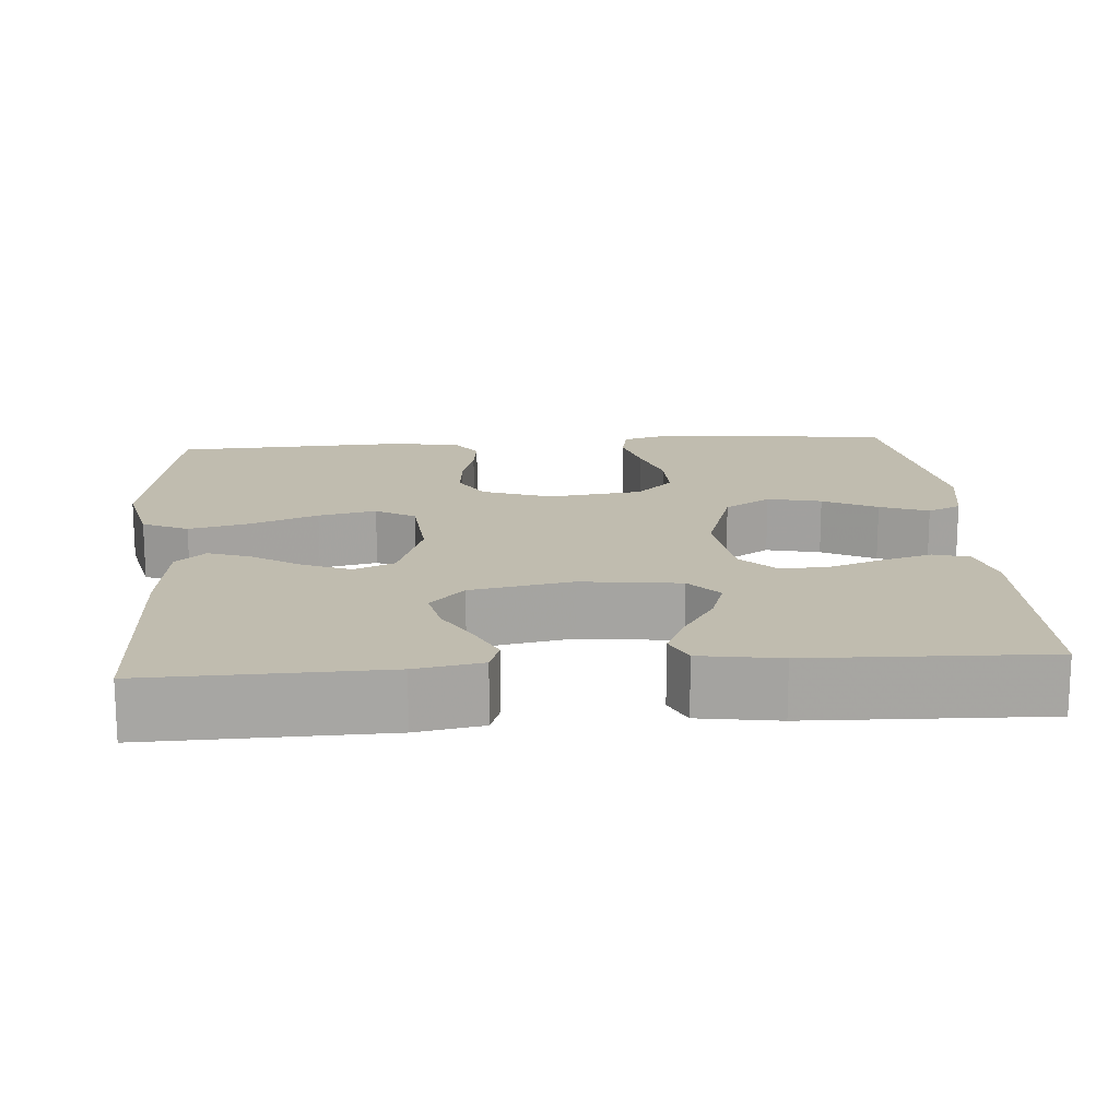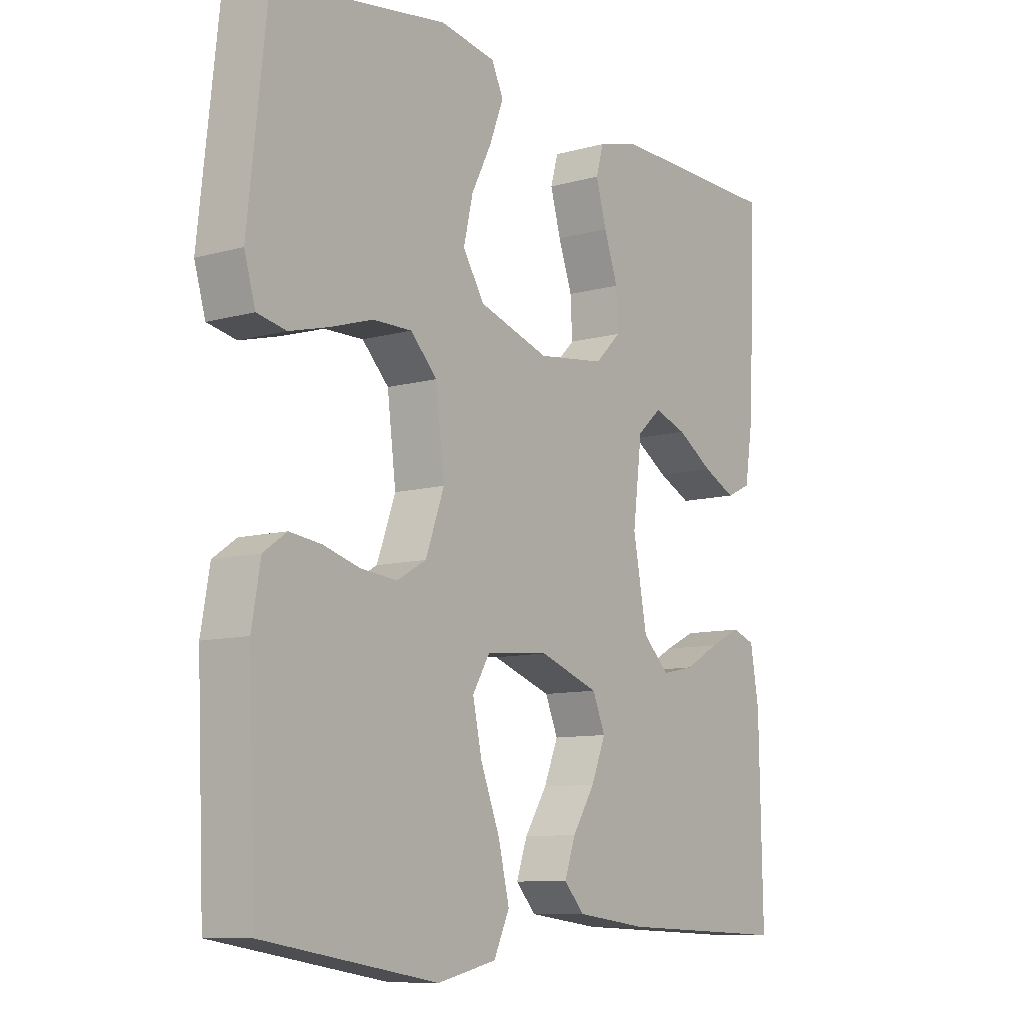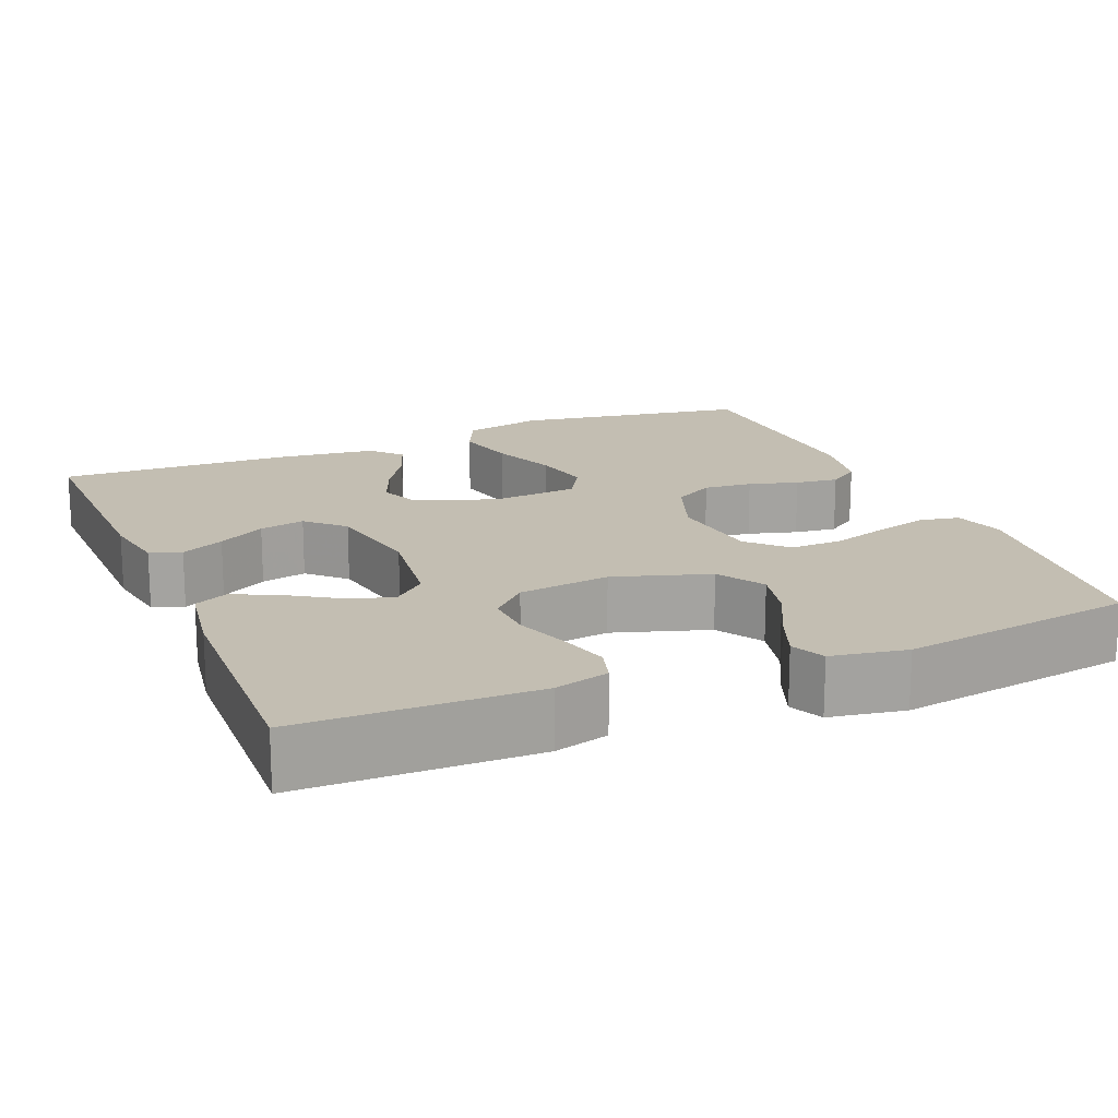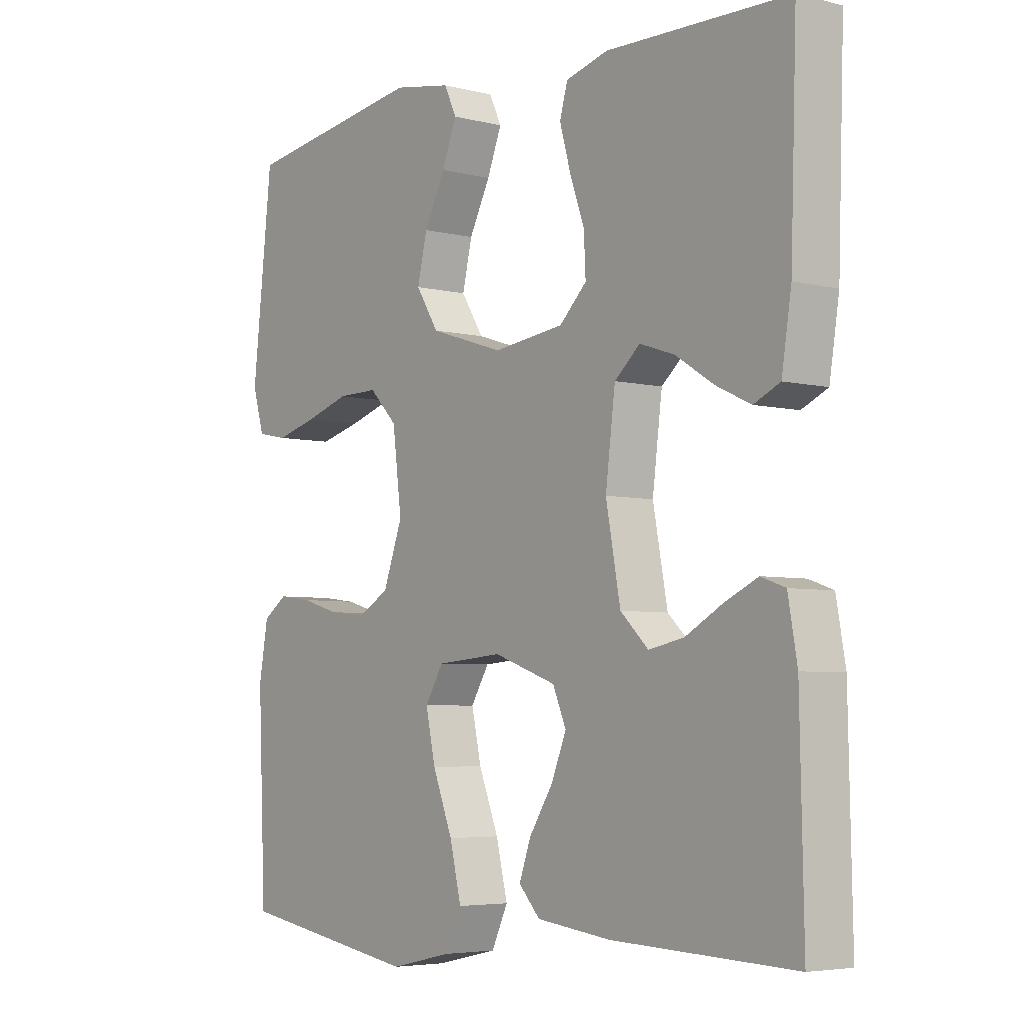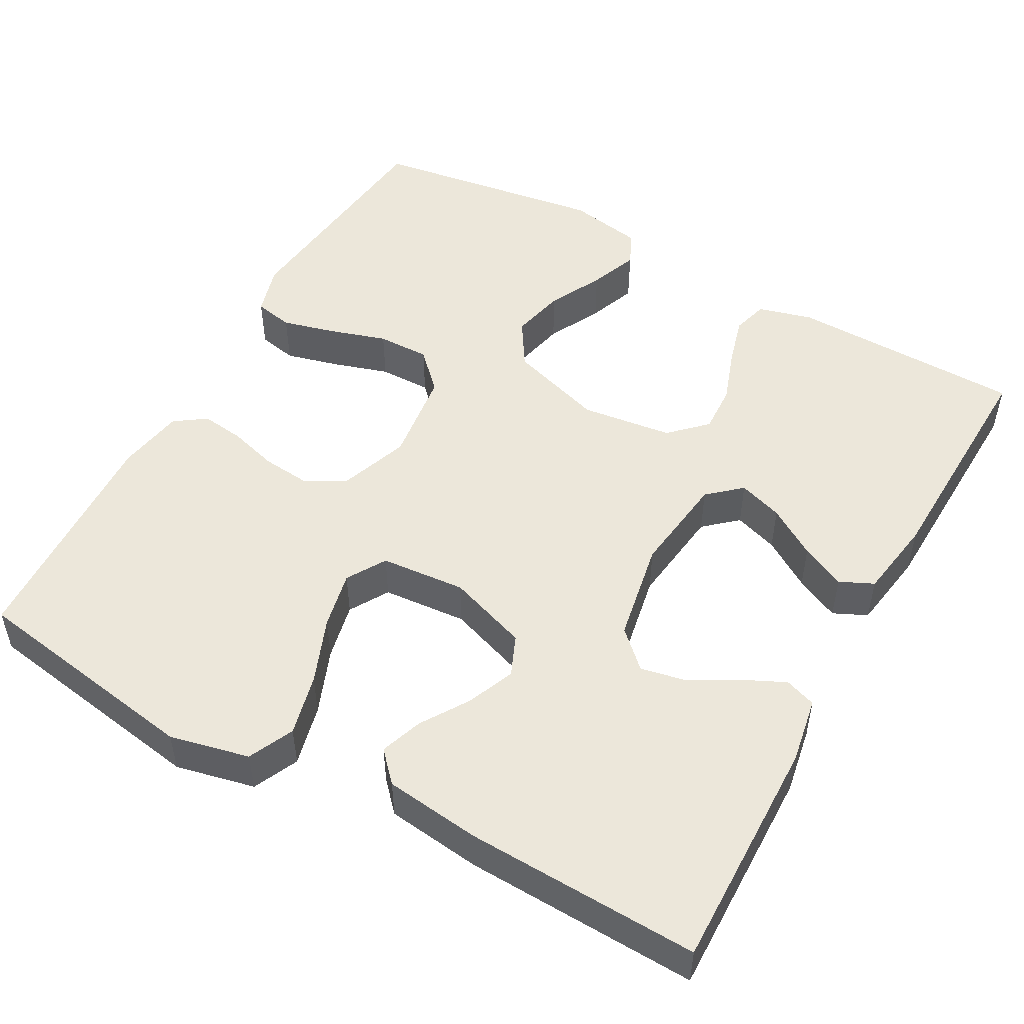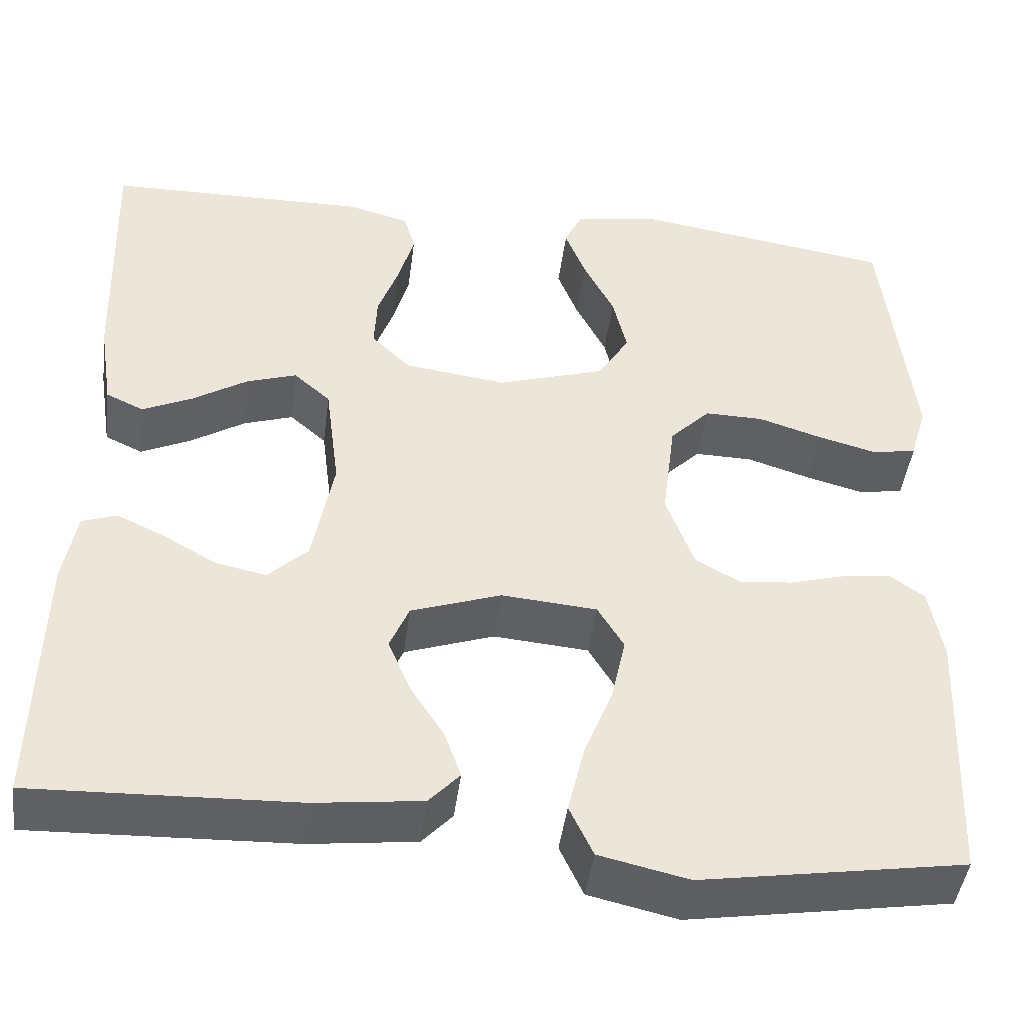
<metadata>
{"format":"obj","ext":"obj","renderer":"f3d","projection":"perspective","resolution":1024,"background":"white","views":[{"elev":16.3,"azim":-94.5,"up":"+Y"},{"elev":-9.6,"azim":126.0,"up":"+Z"},{"elev":17.5,"azim":-22.6,"up":"+Y"},{"elev":-4.9,"azim":-128.4,"up":"+Z"},{"elev":50.8,"azim":-151.0,"up":"+Y"},{"elev":-45.0,"azim":-7.4,"up":"+Z"}]}
</metadata>
<code>
v -0.5 0.07 0.5
v -0.2 0.07 0.505
v -0.13 0.07 0.486
v -0.117 0.07 0.44
v -0.135 0.07 0.376
v -0.159 0.07 0.308
v -0.162 0.07 0.246
v -0.117 0.07 0.202
v 0 0.07 0.187
v 0.122 0.07 0.226
v 0.159 0.07 0.285
v 0.143 0.07 0.354
v 0.108 0.07 0.423
v 0.084 0.07 0.485
v 0.104 0.07 0.528
v 0.2 0.07 0.545
v 0.5 0.07 0.5
v 0.533 0.07 0.2
v 0.514 0.07 0.135
v 0.464 0.07 0.125
v 0.396 0.07 0.143
v 0.323 0.07 0.166
v 0.256 0.07 0.167
v 0.21 0.07 0.12
v 0.195 0.07 0
v 0.227 0.07 -0.088
v 0.278 0.07 -0.117
v 0.34 0.07 -0.111
v 0.403 0.07 -0.093
v 0.458 0.07 -0.086
v 0.498 0.07 -0.114
v 0.513 0.07 -0.2
v 0.5 0.07 -0.5
v 0.2 0.07 -0.549
v 0.098 0.07 -0.526
v 0.071 0.07 -0.468
v 0.09 0.07 -0.389
v 0.123 0.07 -0.305
v 0.139 0.07 -0.231
v 0.109 0.07 -0.181
v 0 0.07 -0.172
v -0.103 0.07 -0.208
v -0.125 0.07 -0.26
v -0.1 0.07 -0.321
v -0.061 0.07 -0.382
v -0.042 0.07 -0.436
v -0.077 0.07 -0.474
v -0.2 0.07 -0.489
v -0.5 0.07 -0.5
v -0.494 0.07 -0.2
v -0.479 0.07 -0.115
v -0.439 0.07 -0.101
v -0.384 0.07 -0.127
v -0.324 0.07 -0.161
v -0.266 0.07 -0.173
v -0.22 0.07 -0.129
v -0.196 0.07 0
v -0.212 0.07 0.127
v -0.254 0.07 0.164
v -0.311 0.07 0.145
v -0.374 0.07 0.105
v -0.431 0.07 0.078
v -0.474 0.07 0.098
v -0.49 0.07 0.2
v -0.5 0 0.5
v -0.2 0 0.505
v -0.13 0 0.486
v -0.117 0 0.44
v -0.135 0 0.376
v -0.159 0 0.308
v -0.162 0 0.246
v -0.117 0 0.202
v 0 0 0.187
v 0.122 0 0.226
v 0.159 0 0.285
v 0.143 0 0.354
v 0.108 0 0.423
v 0.084 0 0.485
v 0.104 0 0.528
v 0.2 0 0.545
v 0.5 0 0.5
v 0.533 0 0.2
v 0.514 0 0.135
v 0.464 0 0.125
v 0.396 0 0.143
v 0.323 0 0.166
v 0.256 0 0.167
v 0.21 0 0.12
v 0.195 0 0
v 0.227 0 -0.088
v 0.278 0 -0.117
v 0.34 0 -0.111
v 0.403 0 -0.093
v 0.458 0 -0.086
v 0.498 0 -0.114
v 0.513 0 -0.2
v 0.5 0 -0.5
v 0.2 0 -0.549
v 0.098 0 -0.526
v 0.071 0 -0.468
v 0.09 0 -0.389
v 0.123 0 -0.305
v 0.139 0 -0.231
v 0.109 0 -0.181
v 0 0 -0.172
v -0.103 0 -0.208
v -0.125 0 -0.26
v -0.1 0 -0.321
v -0.061 0 -0.382
v -0.042 0 -0.436
v -0.077 0 -0.474
v -0.2 0 -0.489
v -0.5 0 -0.5
v -0.494 0 -0.2
v -0.479 0 -0.115
v -0.439 0 -0.101
v -0.384 0 -0.127
v -0.324 0 -0.161
v -0.266 0 -0.173
v -0.22 0 -0.129
v -0.196 0 0
v -0.212 0 0.127
v -0.254 0 0.164
v -0.311 0 0.145
v -0.374 0 0.105
v -0.431 0 0.078
v -0.474 0 0.098
v -0.49 0 0.2
f 4 5 6
f 3 4 6
f 2 3 6
f 1 2 6
f 64 1 6
f 63 64 6
f 62 63 6
f 61 62 6
f 60 61 6
f 59 60 6 7
f 58 59 7 8
f 57 58 8 9
f 56 57 9 10
f 52 53 54
f 51 52 54
f 50 51 54
f 49 50 54
f 48 49 54
f 47 48 54
f 46 47 54
f 45 46 54
f 44 45 54
f 43 44 54 55
f 42 43 55 56
f 36 37 38
f 35 36 38
f 34 35 38
f 33 34 38
f 32 33 38
f 31 32 38
f 30 31 38
f 29 30 38
f 28 29 38
f 27 28 38 39
f 26 27 39 40
f 20 21 22
f 19 20 22
f 18 19 22
f 17 18 22
f 16 17 22
f 15 16 22
f 14 15 22
f 13 14 22
f 12 13 22
f 11 12 22 23
f 10 11 23 24
f 10 24 25
f 56 10 25
f 42 56 25
f 41 42 25
f 25 26 40 41
f 70 69 68
f 70 68 67
f 70 67 66
f 70 66 65
f 70 65 128
f 70 128 127
f 70 127 126
f 70 126 125
f 70 125 124
f 71 70 124 123
f 72 71 123 122
f 73 72 122 121
f 74 73 121 120
f 118 117 116
f 118 116 115
f 118 115 114
f 118 114 113
f 118 113 112
f 118 112 111
f 118 111 110
f 118 110 109
f 118 109 108
f 119 118 108 107
f 120 119 107 106
f 102 101 100
f 102 100 99
f 102 99 98
f 102 98 97
f 102 97 96
f 102 96 95
f 102 95 94
f 102 94 93
f 102 93 92
f 103 102 92 91
f 104 103 91 90
f 86 85 84
f 86 84 83
f 86 83 82
f 86 82 81
f 86 81 80
f 86 80 79
f 86 79 78
f 86 78 77
f 86 77 76
f 87 86 76 75
f 88 87 75 74
f 89 88 74
f 89 74 120
f 89 120 106
f 89 106 105
f 105 104 90 89
f 1 65 66 2
f 2 66 67 3
f 3 67 68 4
f 4 68 69 5
f 5 69 70 6
f 6 70 71 7
f 7 71 72 8
f 8 72 73 9
f 9 73 74 10
f 10 74 75 11
f 11 75 76 12
f 12 76 77 13
f 13 77 78 14
f 14 78 79 15
f 15 79 80 16
f 16 80 81 17
f 17 81 82 18
f 18 82 83 19
f 19 83 84 20
f 20 84 85 21
f 21 85 86 22
f 22 86 87 23
f 23 87 88 24
f 24 88 89 25
f 25 89 90 26
f 26 90 91 27
f 27 91 92 28
f 28 92 93 29
f 29 93 94 30
f 30 94 95 31
f 31 95 96 32
f 32 96 97 33
f 33 97 98 34
f 34 98 99 35
f 35 99 100 36
f 36 100 101 37
f 37 101 102 38
f 38 102 103 39
f 39 103 104 40
f 40 104 105 41
f 41 105 106 42
f 42 106 107 43
f 43 107 108 44
f 44 108 109 45
f 45 109 110 46
f 46 110 111 47
f 47 111 112 48
f 48 112 113 49
f 49 113 114 50
f 50 114 115 51
f 51 115 116 52
f 52 116 117 53
f 53 117 118 54
f 54 118 119 55
f 55 119 120 56
f 56 120 121 57
f 57 121 122 58
f 58 122 123 59
f 59 123 124 60
f 60 124 125 61
f 61 125 126 62
f 62 126 127 63
f 63 127 128 64
f 64 128 65 1

</code>
